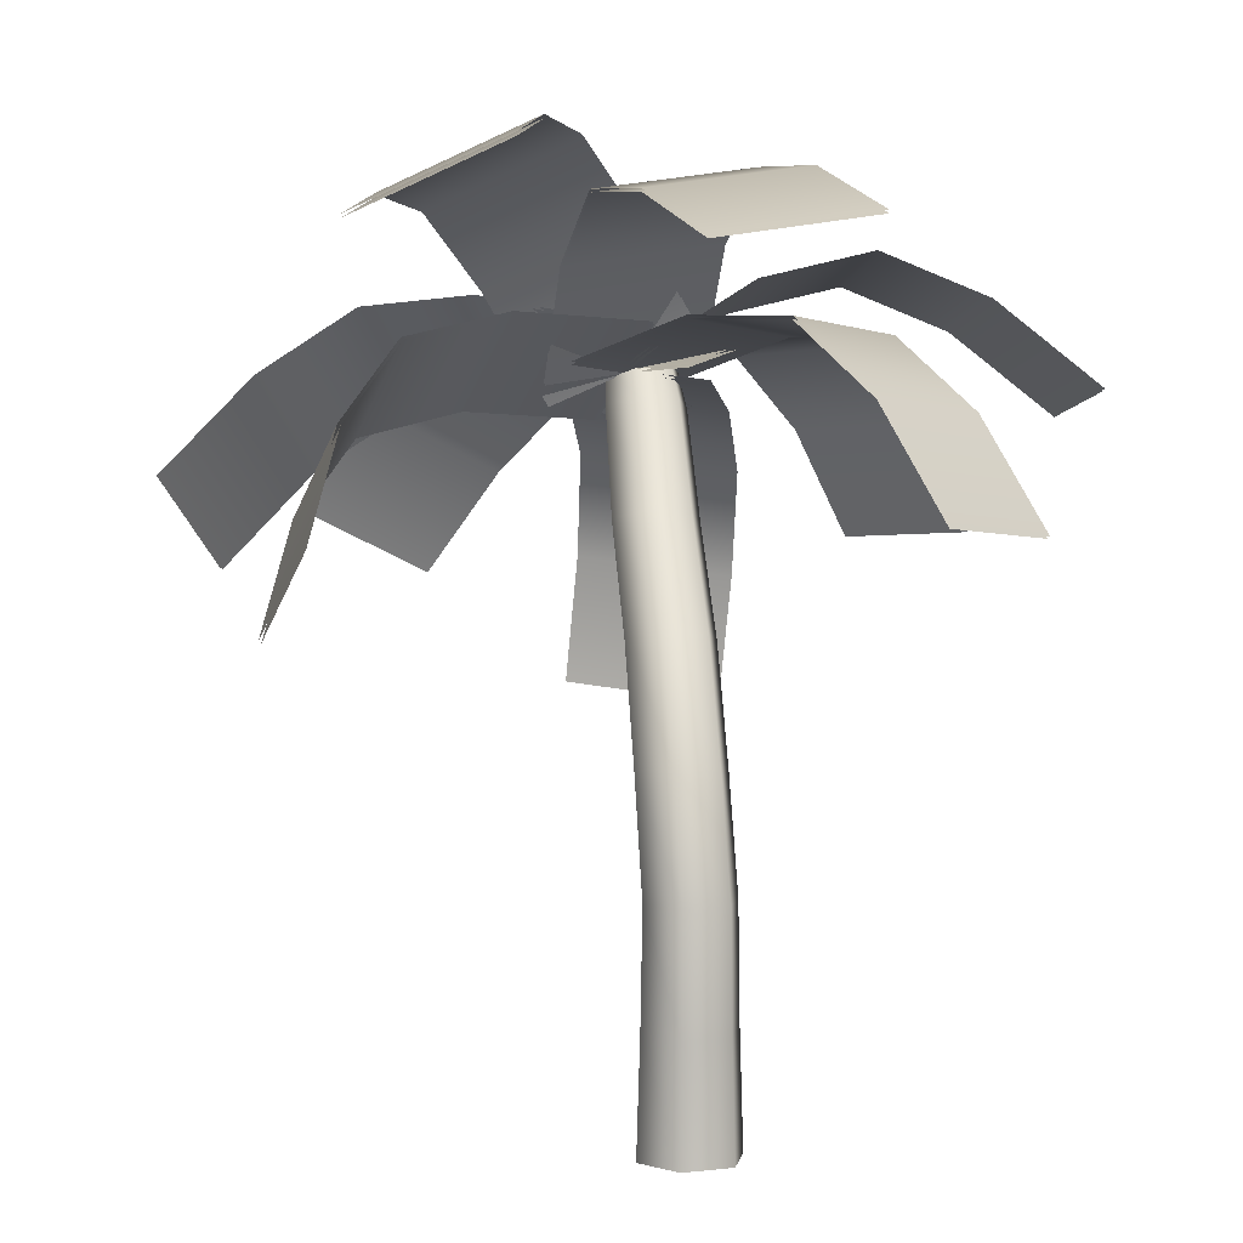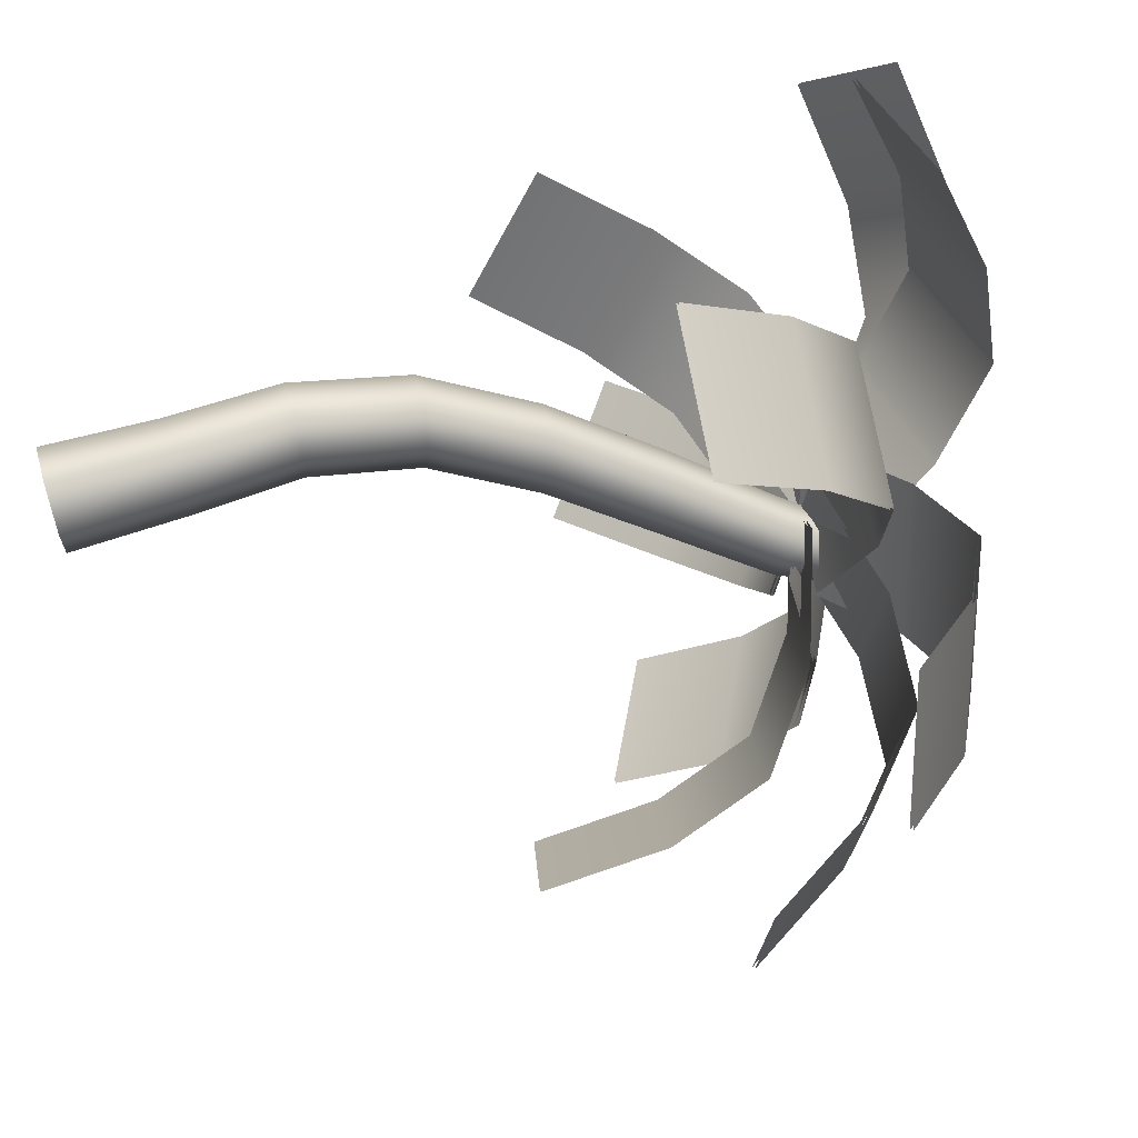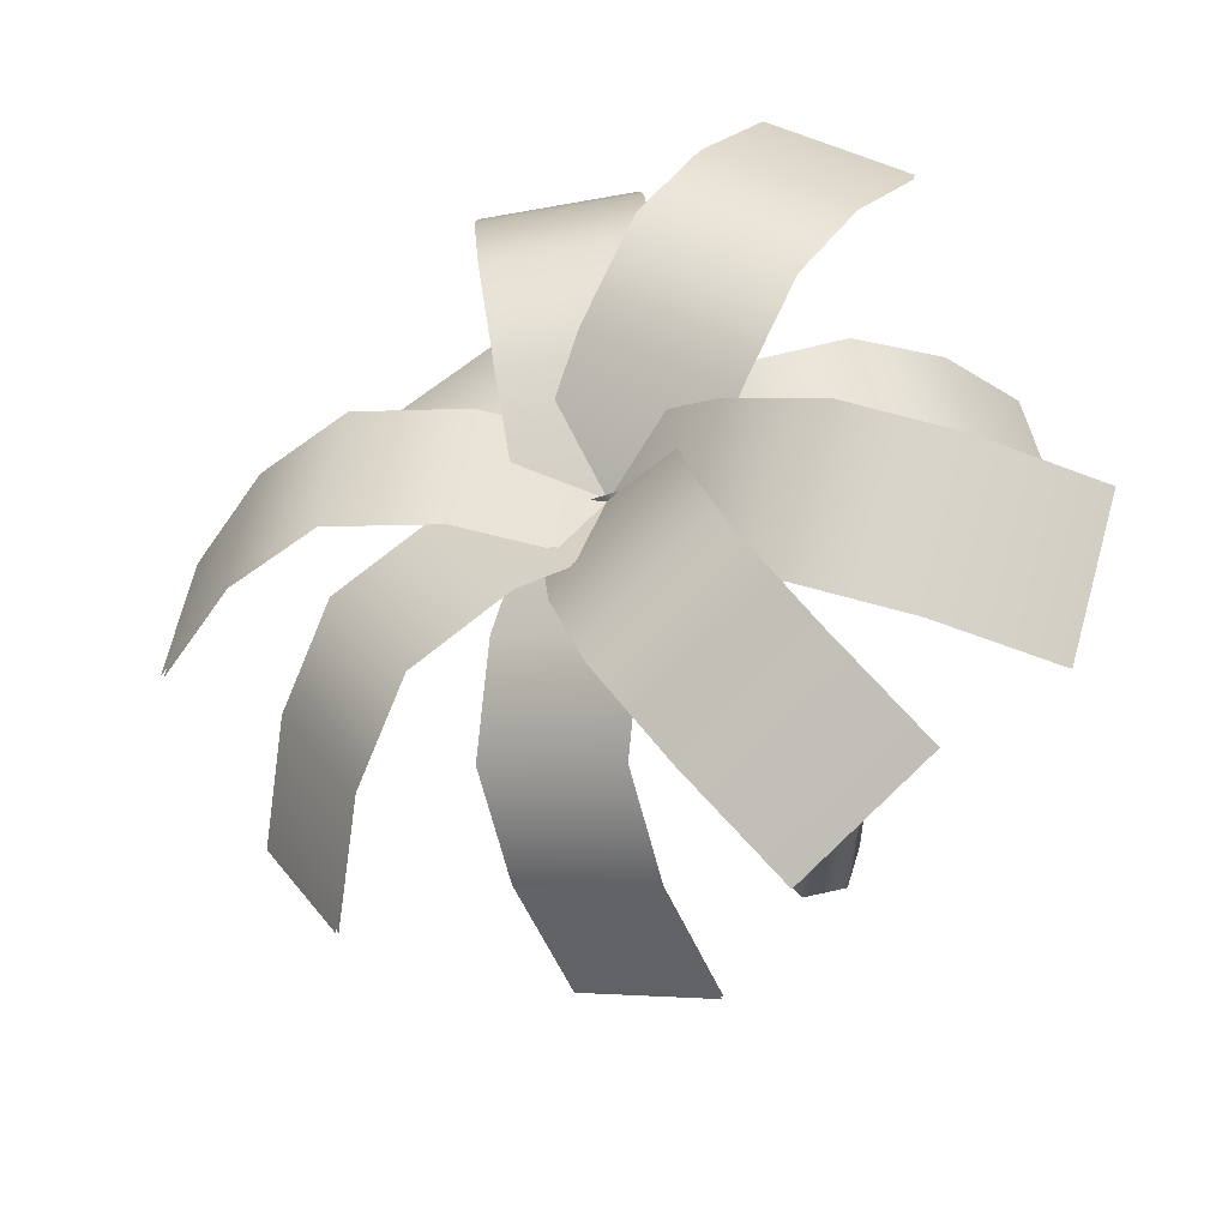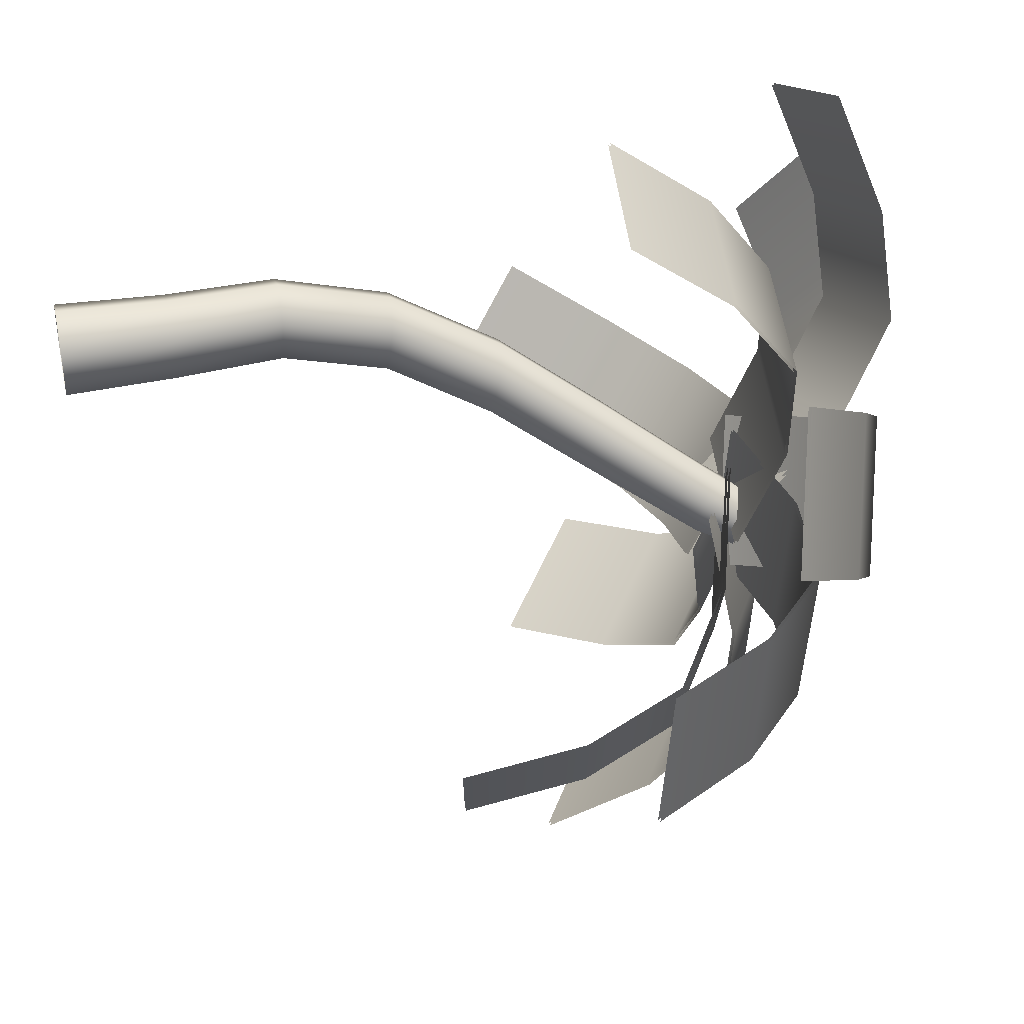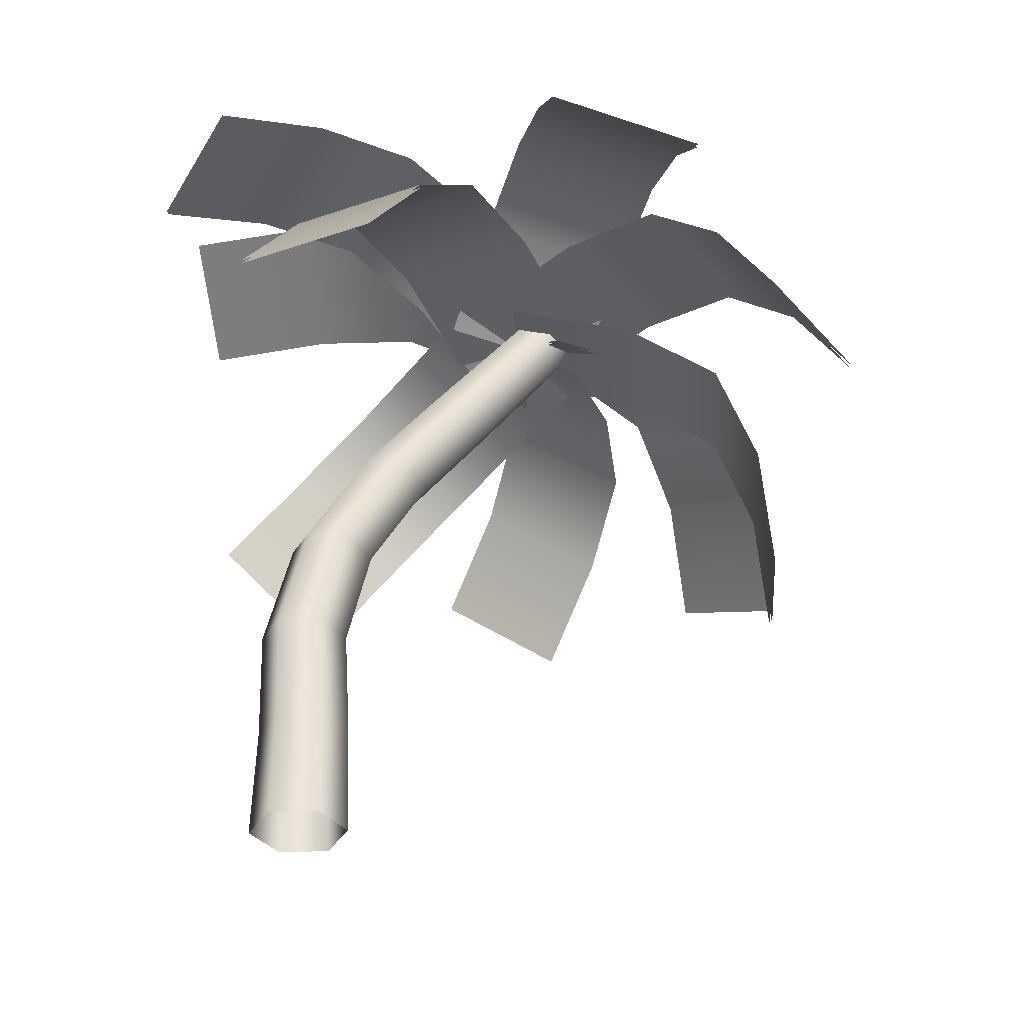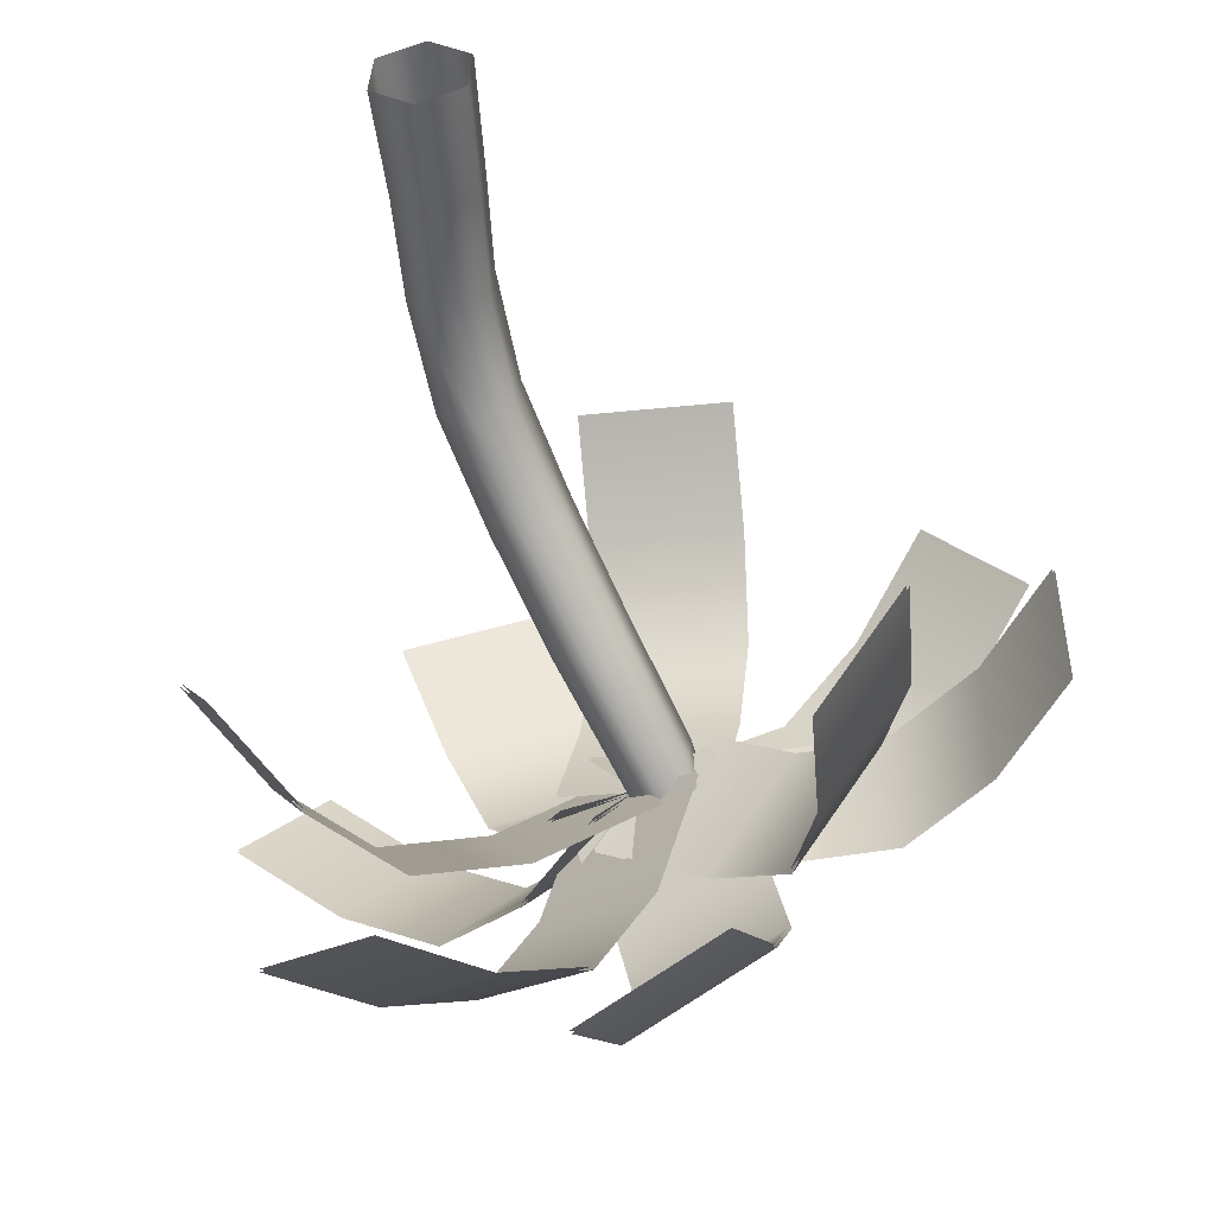
<metadata>
{"format":"obj","ext":"obj","renderer":"f3d","projection":"perspective","resolution":1024,"background":"white","views":[{"elev":5.2,"azim":134.3,"up":"+Z"},{"elev":67.6,"azim":-106.6,"up":"+Y"},{"elev":66.7,"azim":81.3,"up":"+Z"},{"elev":39.3,"azim":-102.2,"up":"+Y"},{"elev":-34.6,"azim":-142.9,"up":"+Z"},{"elev":-48.3,"azim":-174.6,"up":"+Y"}]}
</metadata>
<code>
o plant_pmat1
v -0.3134 -0.4944 2.142
v -0.2607 -0.4411 2.029
v -0.2731 -0.3224 2.053
v -0.3236 -0.3877 2.162
v -0.3831 -0.2641 2.045
v -0.4217 -0.3359 2.155
v -0.4807 -0.3245 2.013
v -0.5095 -0.3908 2.128
v -0.4683 -0.4431 1.989
v -0.4993 -0.4974 2.109
v -0.3583 -0.5014 1.997
v -0.4012 -0.5492 2.116
v -0.09591 -0.2545 1.712
v -0.1104 -0.1298 1.741
v -0.2278 -0.06818 1.733
v -0.3307 -0.1313 1.697
v -0.3162 -0.256 1.669
v -0.1988 -0.3176 1.676
v 0.05192 -0.05988 1.394
v 0.03843 0.06905 1.42
v -0.08197 0.1311 1.414
v -0.1889 0.06418 1.381
v -0.1754 -0.06475 1.355
v -0.05498 -0.1268 1.362
v 0.1697 0.09106 1.059
v 0.159 0.2245 1.076
v 0.03704 0.2854 1.073
v -0.07415 0.213 1.053
v -0.06343 0.07954 1.036
v 0.0585 0.01859 1.039
v 0.2117 0.1632 0.7065
v 0.2021 0.3009 0.7113
v 0.07792 0.3616 0.7113
v -0.03661 0.2846 0.7065
v -0.027 0.147 0.7017
v 0.09714 0.08629 0.7017
v 0.2073 0.1504 0.3529
v 0.1972 0.2945 0.3521
v 0.06748 0.3578 0.3525
v -0.05221 0.277 0.3537
v -0.04213 0.133 0.3545
v 0.08764 0.06971 0.3541
v 0.2178 0.1454 0
v 0.2069 0.301 0
v 0.06666 0.3693 0
v -0.06266 0.2821 0
v -0.05176 0.1265 0
v 0.08845 0.05811 0
v -0.0878 -0.5136 2.084
v -0.5404 -0.3124 2.153
v -0.3955 -0.09817 2.48
v 0.05706 -0.2994 2.412
v -0.2515 0.1597 2.675
v 0.2011 -0.04147 2.606
v -0.1086 0.4856 2.661
v 0.3439 0.2844 2.593
v 0.03348 0.85 2.53
v 0.486 0.6488 2.461
v -0.06686 -0.386 2.144
v -0.5613 -0.44 2.093
v -0.6176 -0.04708 2.222
v -0.1231 0.006955 2.273
v -0.6556 0.3043 2.218
v -0.1611 0.3584 2.269
v -0.6652 0.5912 2.008
v -0.1707 0.6452 2.058
v -0.6587 0.8414 1.679
v -0.1643 0.8954 1.73
v -0.1643 -0.2175 2.162
v -0.4638 -0.6085 2.075
v -0.7681 -0.4235 2.293
v -0.4686 -0.03262 2.38
v -1.05 -0.2254 2.373
v -0.7502 0.1655 2.459
v -1.296 -0.00675 2.238
v -0.9967 0.3842 2.325
v -1.523 0.2236 1.982
v -1.223 0.6145 2.068
v -0.3151 -0.1637 2.137
v -0.3131 -0.6623 2.1
v -0.7193 -0.6709 2.196
v -0.7212 -0.1723 2.233
v -1.071 -0.6698 2.163
v -1.073 -0.1712 2.199
v -1.339 -0.6538 1.928
v -1.341 -0.1551 1.965
v -1.558 -0.6291 1.58
v -1.56 -0.1305 1.616
v -0.4497 -0.205 2.09
v -0.1784 -0.6211 2.147
v -0.5116 -0.8519 2.047
v -0.7829 -0.4358 1.99
v -0.7491 -1.033 1.858
v -1.02 -0.6166 1.801
v -0.8376 -1.136 1.529
v -1.109 -0.7195 1.472
v -0.8417 -1.194 1.121
v -1.113 -0.7782 1.063
v -0.5312 -0.3529 2.01
v -0.09701 -0.4731 2.227
v -0.2355 -0.8621 2.289
v -0.6696 -0.7418 2.072
v -0.3047 -1.205 2.237
v -0.7388 -1.085 2.02
v -0.2661 -1.476 2.009
v -0.7002 -1.356 1.793
v -0.1663 -1.706 1.682
v -0.6005 -1.586 1.465
v -0.4965 -0.5008 1.972
v -0.1317 -0.3252 2.265
v -0.001116 -0.7152 2.336
v -0.3659 -0.8909 2.043
v 0.1727 -1.021 2.304
v -0.1922 -1.197 2.01
v 0.4136 -1.197 2.109
v 0.04881 -1.372 1.816
v 0.6928 -1.298 1.822
v 0.3279 -1.474 1.529
v -0.3937 -0.6043 1.979
v -0.2345 -0.2217 2.258
v 0.1424 -0.3989 2.286
v -0.01678 -0.7815 2.007
v 0.4775 -0.486 2.215
v 0.3183 -0.8686 1.935
v 0.7474 -0.4331 1.989
v 0.5882 -0.8157 1.709
v 0.9804 -0.3007 1.675
v 0.8212 -0.6833 1.395
v -0.196 -0.6101 2.02
v -0.4322 -0.216 2.217
v -0.179 -0.2302 2.549
v 0.05715 -0.6243 2.352
v 0.09663 -0.1718 2.762
v 0.3328 -0.5659 2.565
v 0.4073 -0.000532 2.792
v 0.6435 -0.3946 2.595
v 0.7379 0.2349 2.717
v 0.9741 -0.1592 2.52
v 0.9776 -0.1614 2.529
v 0.7414 0.2327 2.726
v 0.6459 -0.3976 2.604
v 0.4097 -0.003539 2.801
v 0.3313 -0.5709 2.573
v 0.09516 -0.1768 2.77
v 0.05199 -0.6302 2.357
v -0.1842 -0.2361 2.554
v -0.4384 -0.2219 2.222
v -0.2022 -0.616 2.024
v 0.8286 -0.6887 1.399
v 0.9878 -0.3061 1.678
v 0.5947 -0.8215 1.713
v 0.7539 -0.4389 1.993
v 0.3212 -0.8749 1.942
v 0.4804 -0.4922 2.222
v -0.01811 -0.7868 2.015
v 0.1411 -0.4042 2.294
v -0.2373 -0.2264 2.266
v -0.3965 -0.609 1.987
v 0.3289 -1.483 1.533
v 0.6937 -1.307 1.826
v 0.04882 -1.381 1.821
v 0.4137 -1.205 2.114
v -0.1951 -1.203 2.017
v 0.1697 -1.027 2.311
v -0.3713 -0.8929 2.051
v -0.006434 -0.7173 2.344
v -0.1376 -0.3258 2.273
v -0.5024 -0.5014 1.98
v -0.6046 -1.594 1.469
v -0.1705 -1.714 1.686
v -0.7047 -1.363 1.798
v -0.2706 -1.483 2.015
v -0.7436 -1.088 2.028
v -0.3095 -1.208 2.245
v -0.6737 -0.7407 2.08
v -0.2395 -0.8609 2.297
v -0.1006 -0.4705 2.236
v -0.5347 -0.3503 2.019
v -1.121 -0.7834 1.064
v -0.8499 -1.2 1.121
v -1.117 -0.7245 1.474
v -0.8457 -1.141 1.531
v -1.027 -0.6201 1.807
v -0.7557 -1.036 1.864
v -0.7866 -0.4371 1.999
v -0.5154 -0.8532 2.056
v -0.181 -0.6214 2.156
v -0.4523 -0.2053 2.099
v -1.568 -0.1309 1.621
v -1.566 -0.6296 1.585
v -1.348 -0.1556 1.971
v -1.346 -0.6542 1.935
v -1.077 -0.1718 2.208
v -1.075 -0.6705 2.172
v -0.7206 -0.173 2.242
v -0.7186 -0.6716 2.206
v -0.3109 -0.663 2.11
v -0.3128 -0.1644 2.146
v -1.229 0.6172 2.075
v -1.528 0.2263 1.989
v -1.002 0.3861 2.333
v -1.301 -0.004867 2.246
v -0.7519 0.1647 2.469
v -1.051 -0.2263 2.383
v -0.4665 -0.03611 2.388
v -0.7661 -0.427 2.302
v -0.4606 -0.6127 2.083
v -0.1611 -0.2218 2.17
v -0.1657 0.903 1.736
v -0.6601 0.849 1.685
v -0.1722 0.6519 2.065
v -0.6666 0.5979 2.014
v -0.1624 0.3613 2.278
v -0.6568 0.3073 2.227
v -0.1239 0.005387 2.283
v -0.6184 -0.04865 2.232
v -0.5619 -0.4431 2.102
v -0.06747 -0.3891 2.153
v 0.4885 0.6511 2.47
v 0.03589 0.8523 2.539
v 0.3458 0.2855 2.602
v -0.1067 0.4867 2.671
v 0.2012 -0.04439 2.615
v -0.2514 0.1568 2.684
v 0.05526 -0.3058 2.419
v -0.3973 -0.1046 2.487
v -0.5428 -0.3198 2.159
v -0.09018 -0.521 2.09
f 1 2 3 4
f 4 3 5 6
f 6 5 7 8
f 8 7 9 10
f 10 9 11 12
f 2 1 12 11
f 2 13 14 3
f 3 14 15 5
f 5 15 16 7
f 7 16 17 9
f 9 17 18 11
f 11 18 13 2
f 13 19 20 14
f 14 20 21 15
f 15 21 22 16
f 16 22 23 17
f 17 23 24 18
f 18 24 19 13
f 19 25 26 20
f 20 26 27 21
f 21 27 28 22
f 22 28 29 23
f 23 29 30 24
f 24 30 25 19
f 25 31 32 26
f 26 32 33 27
f 27 33 34 28
f 28 34 35 29
f 29 35 36 30
f 30 36 31 25
f 31 37 38 32
f 32 38 39 33
f 33 39 40 34
f 34 40 41 35
f 35 41 42 36
f 36 42 37 31
f 37 43 44 38
f 38 44 45 39
f 39 45 46 40
f 40 46 47 41
f 41 47 48 42
f 42 48 43 37
f 49 50 51 52
f 52 51 53 54
f 54 53 55 56
f 56 55 57 58
f 59 60 61 62
f 62 61 63 64
f 64 63 65 66
f 66 65 67 68
f 69 70 71 72
f 72 71 73 74
f 74 73 75 76
f 76 75 77 78
f 79 80 81 82
f 82 81 83 84
f 84 83 85 86
f 86 85 87 88
f 89 90 91 92
f 92 91 93 94
f 94 93 95 96
f 96 95 97 98
f 99 100 101 102
f 102 101 103 104
f 104 103 105 106
f 106 105 107 108
f 109 110 111 112
f 112 111 113 114
f 114 113 115 116
f 116 115 117 118
f 119 120 121 122
f 122 121 123 124
f 124 123 125 126
f 126 125 127 128
f 129 130 131 132
f 132 131 133 134
f 134 133 135 136
f 136 135 137 138
f 141 139 140 142
f 143 141 142 144
f 145 143 144 146
f 148 145 146 147
f 151 149 150 152
f 153 151 152 154
f 155 153 154 156
f 158 155 156 157
f 161 159 160 162
f 163 161 162 164
f 165 163 164 166
f 168 165 166 167
f 171 169 170 172
f 173 171 172 174
f 175 173 174 176
f 178 175 176 177
f 181 179 180 182
f 183 181 182 184
f 185 183 184 186
f 188 185 186 187
f 191 189 190 192
f 193 191 192 194
f 195 193 194 196
f 198 195 196 197
f 201 199 200 202
f 203 201 202 204
f 205 203 204 206
f 208 205 206 207
f 211 209 210 212
f 213 211 212 214
f 215 213 214 216
f 218 215 216 217
f 221 219 220 222
f 223 221 222 224
f 225 223 224 226
f 228 225 226 227

</code>
